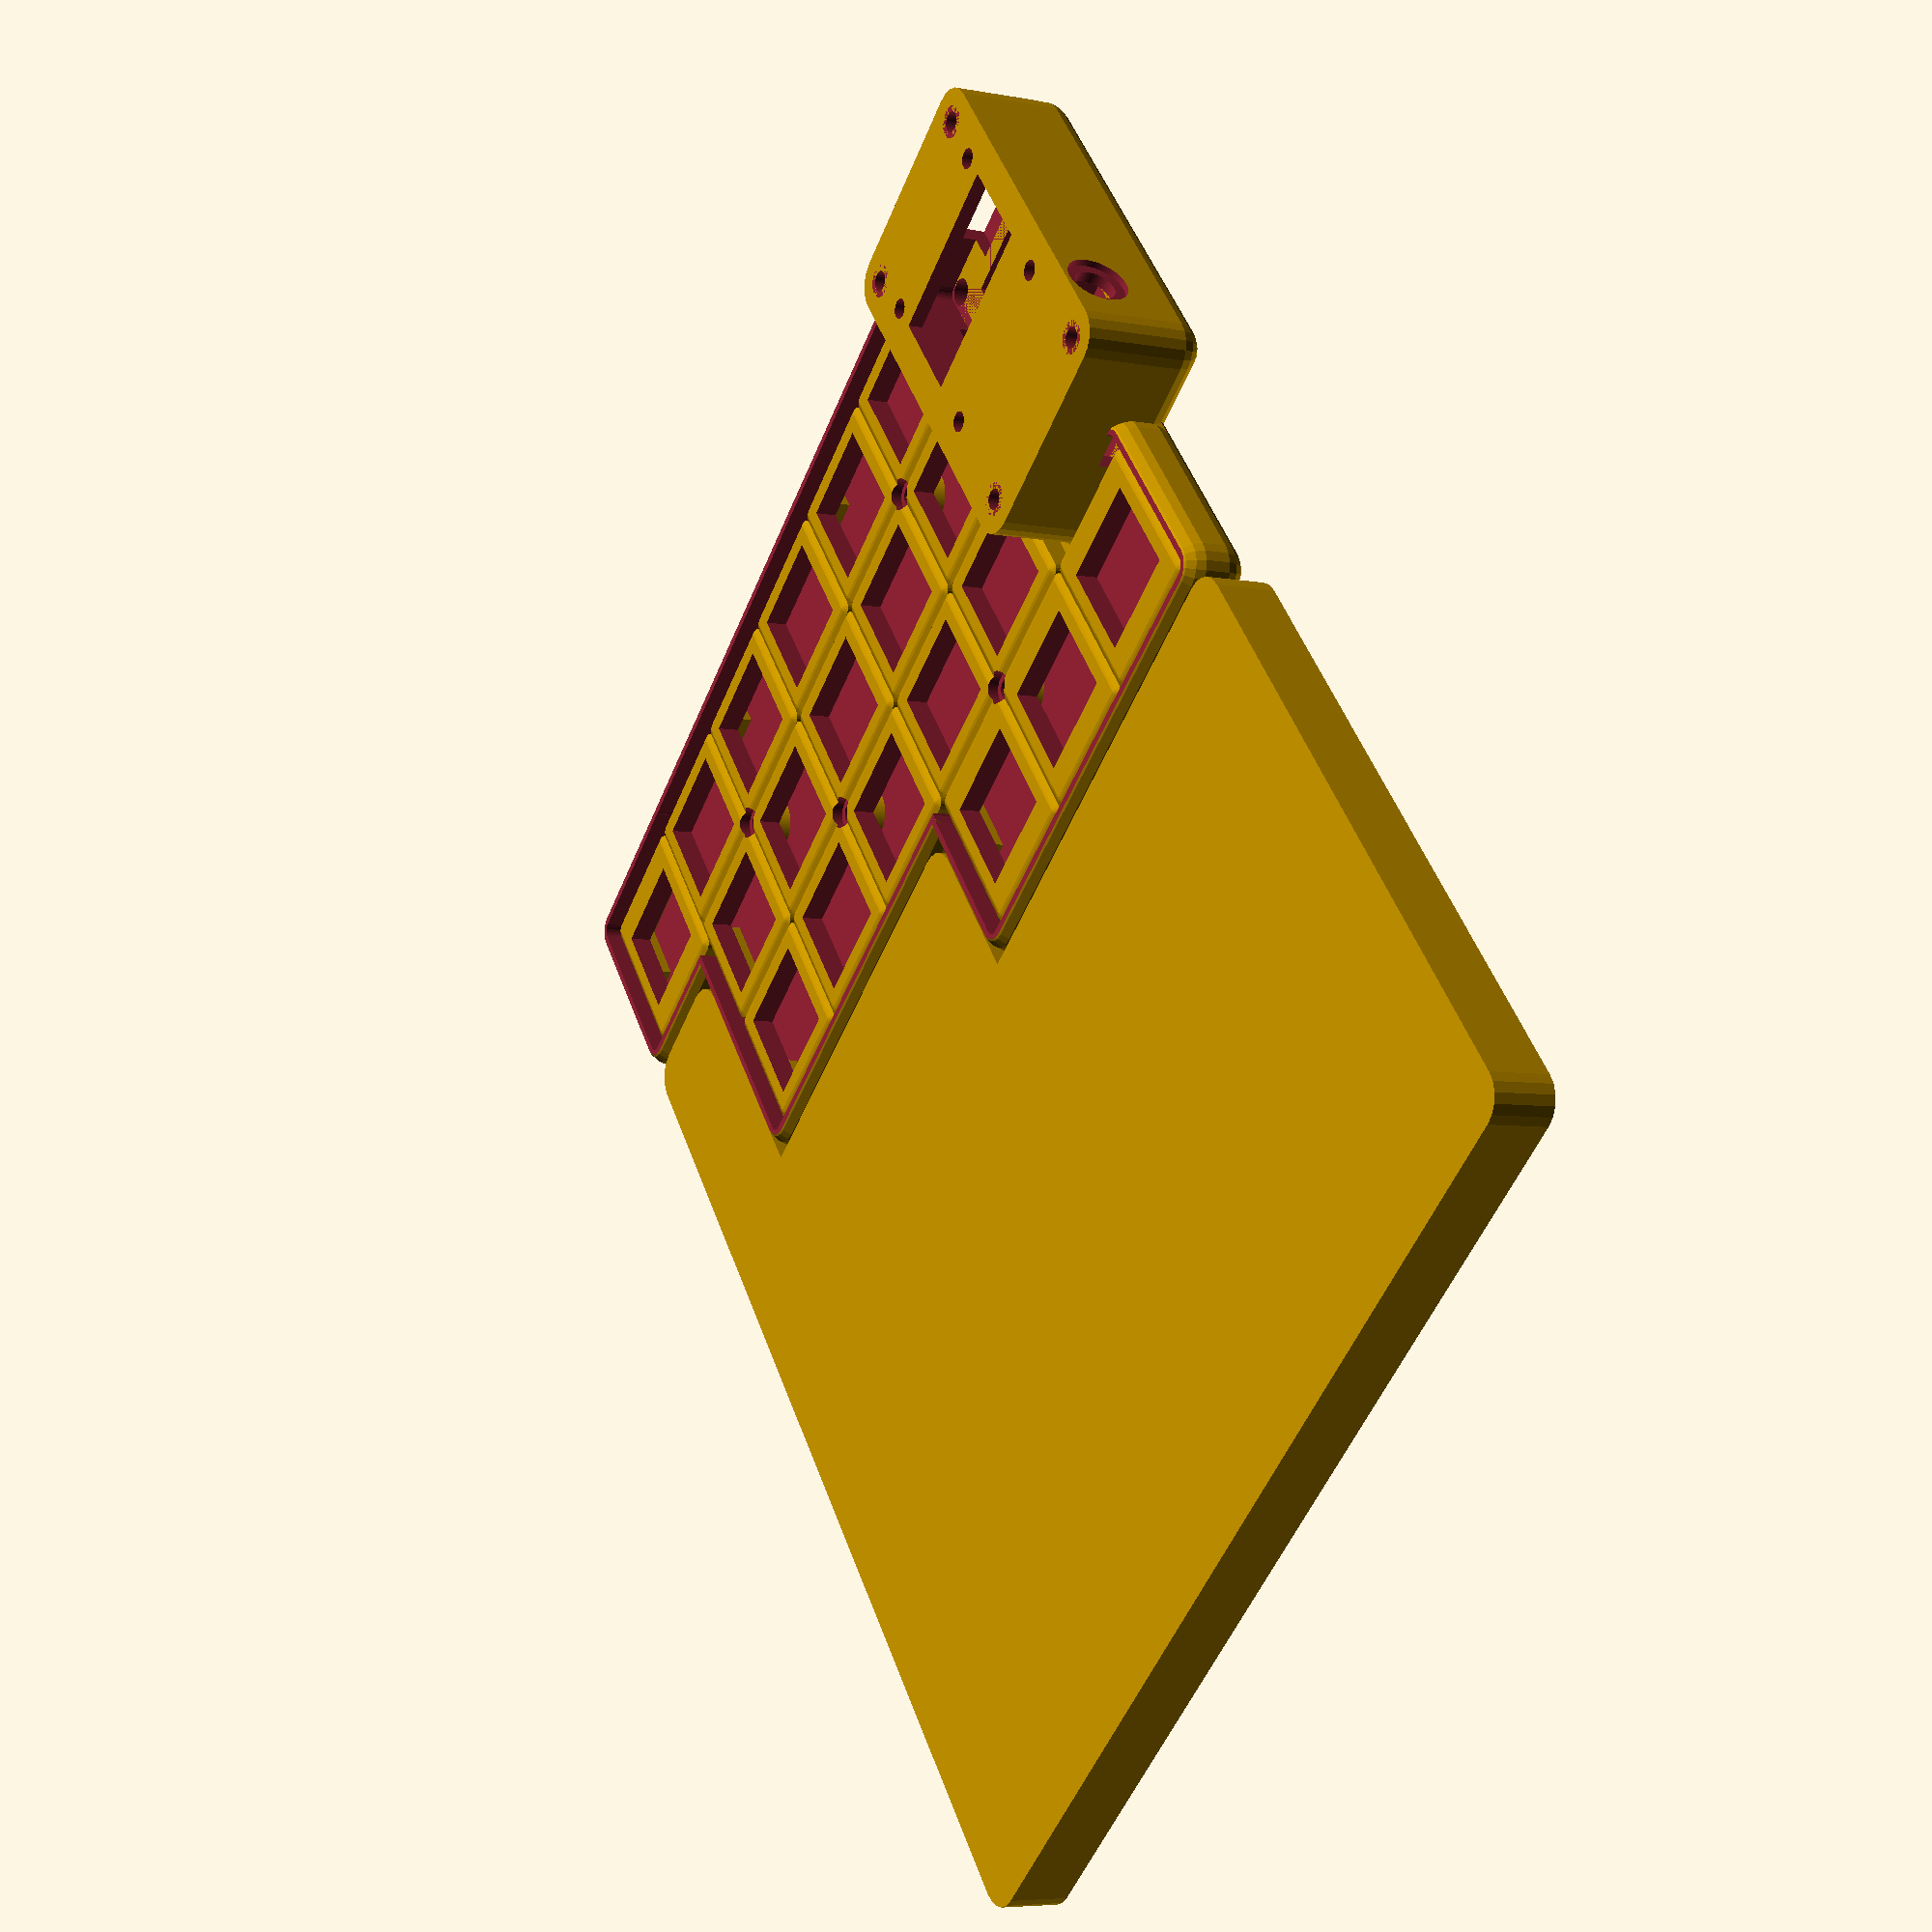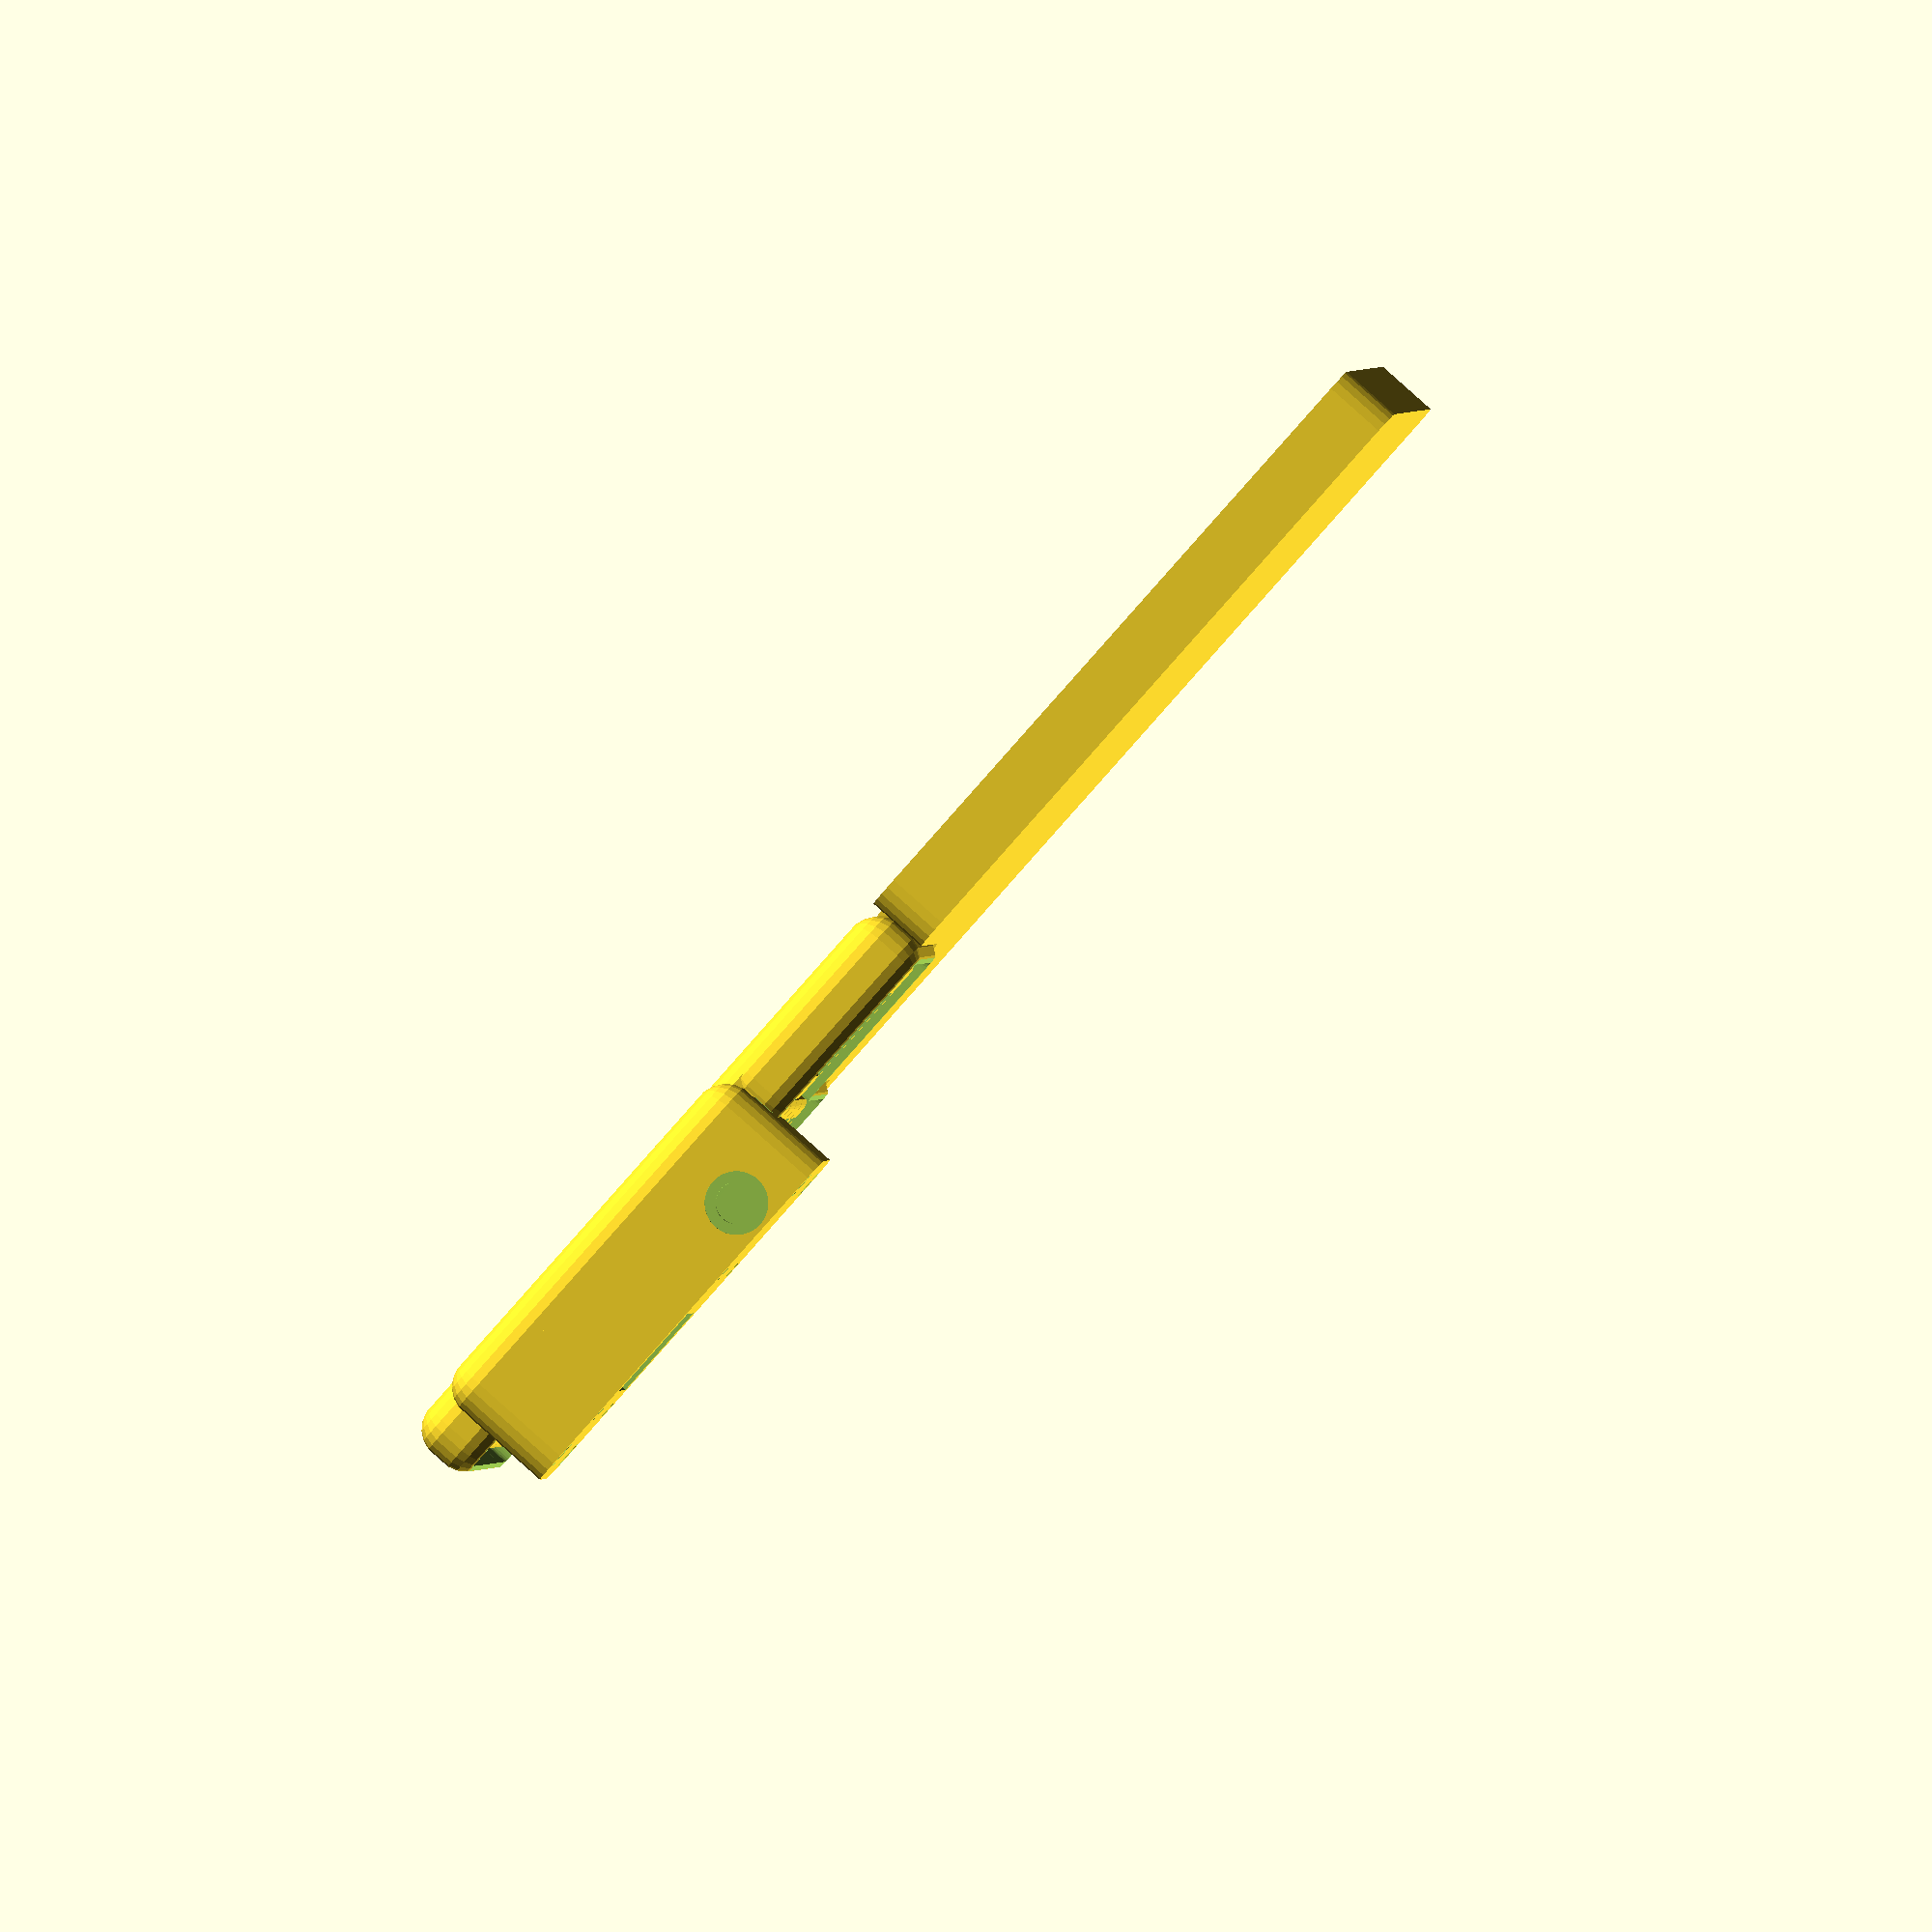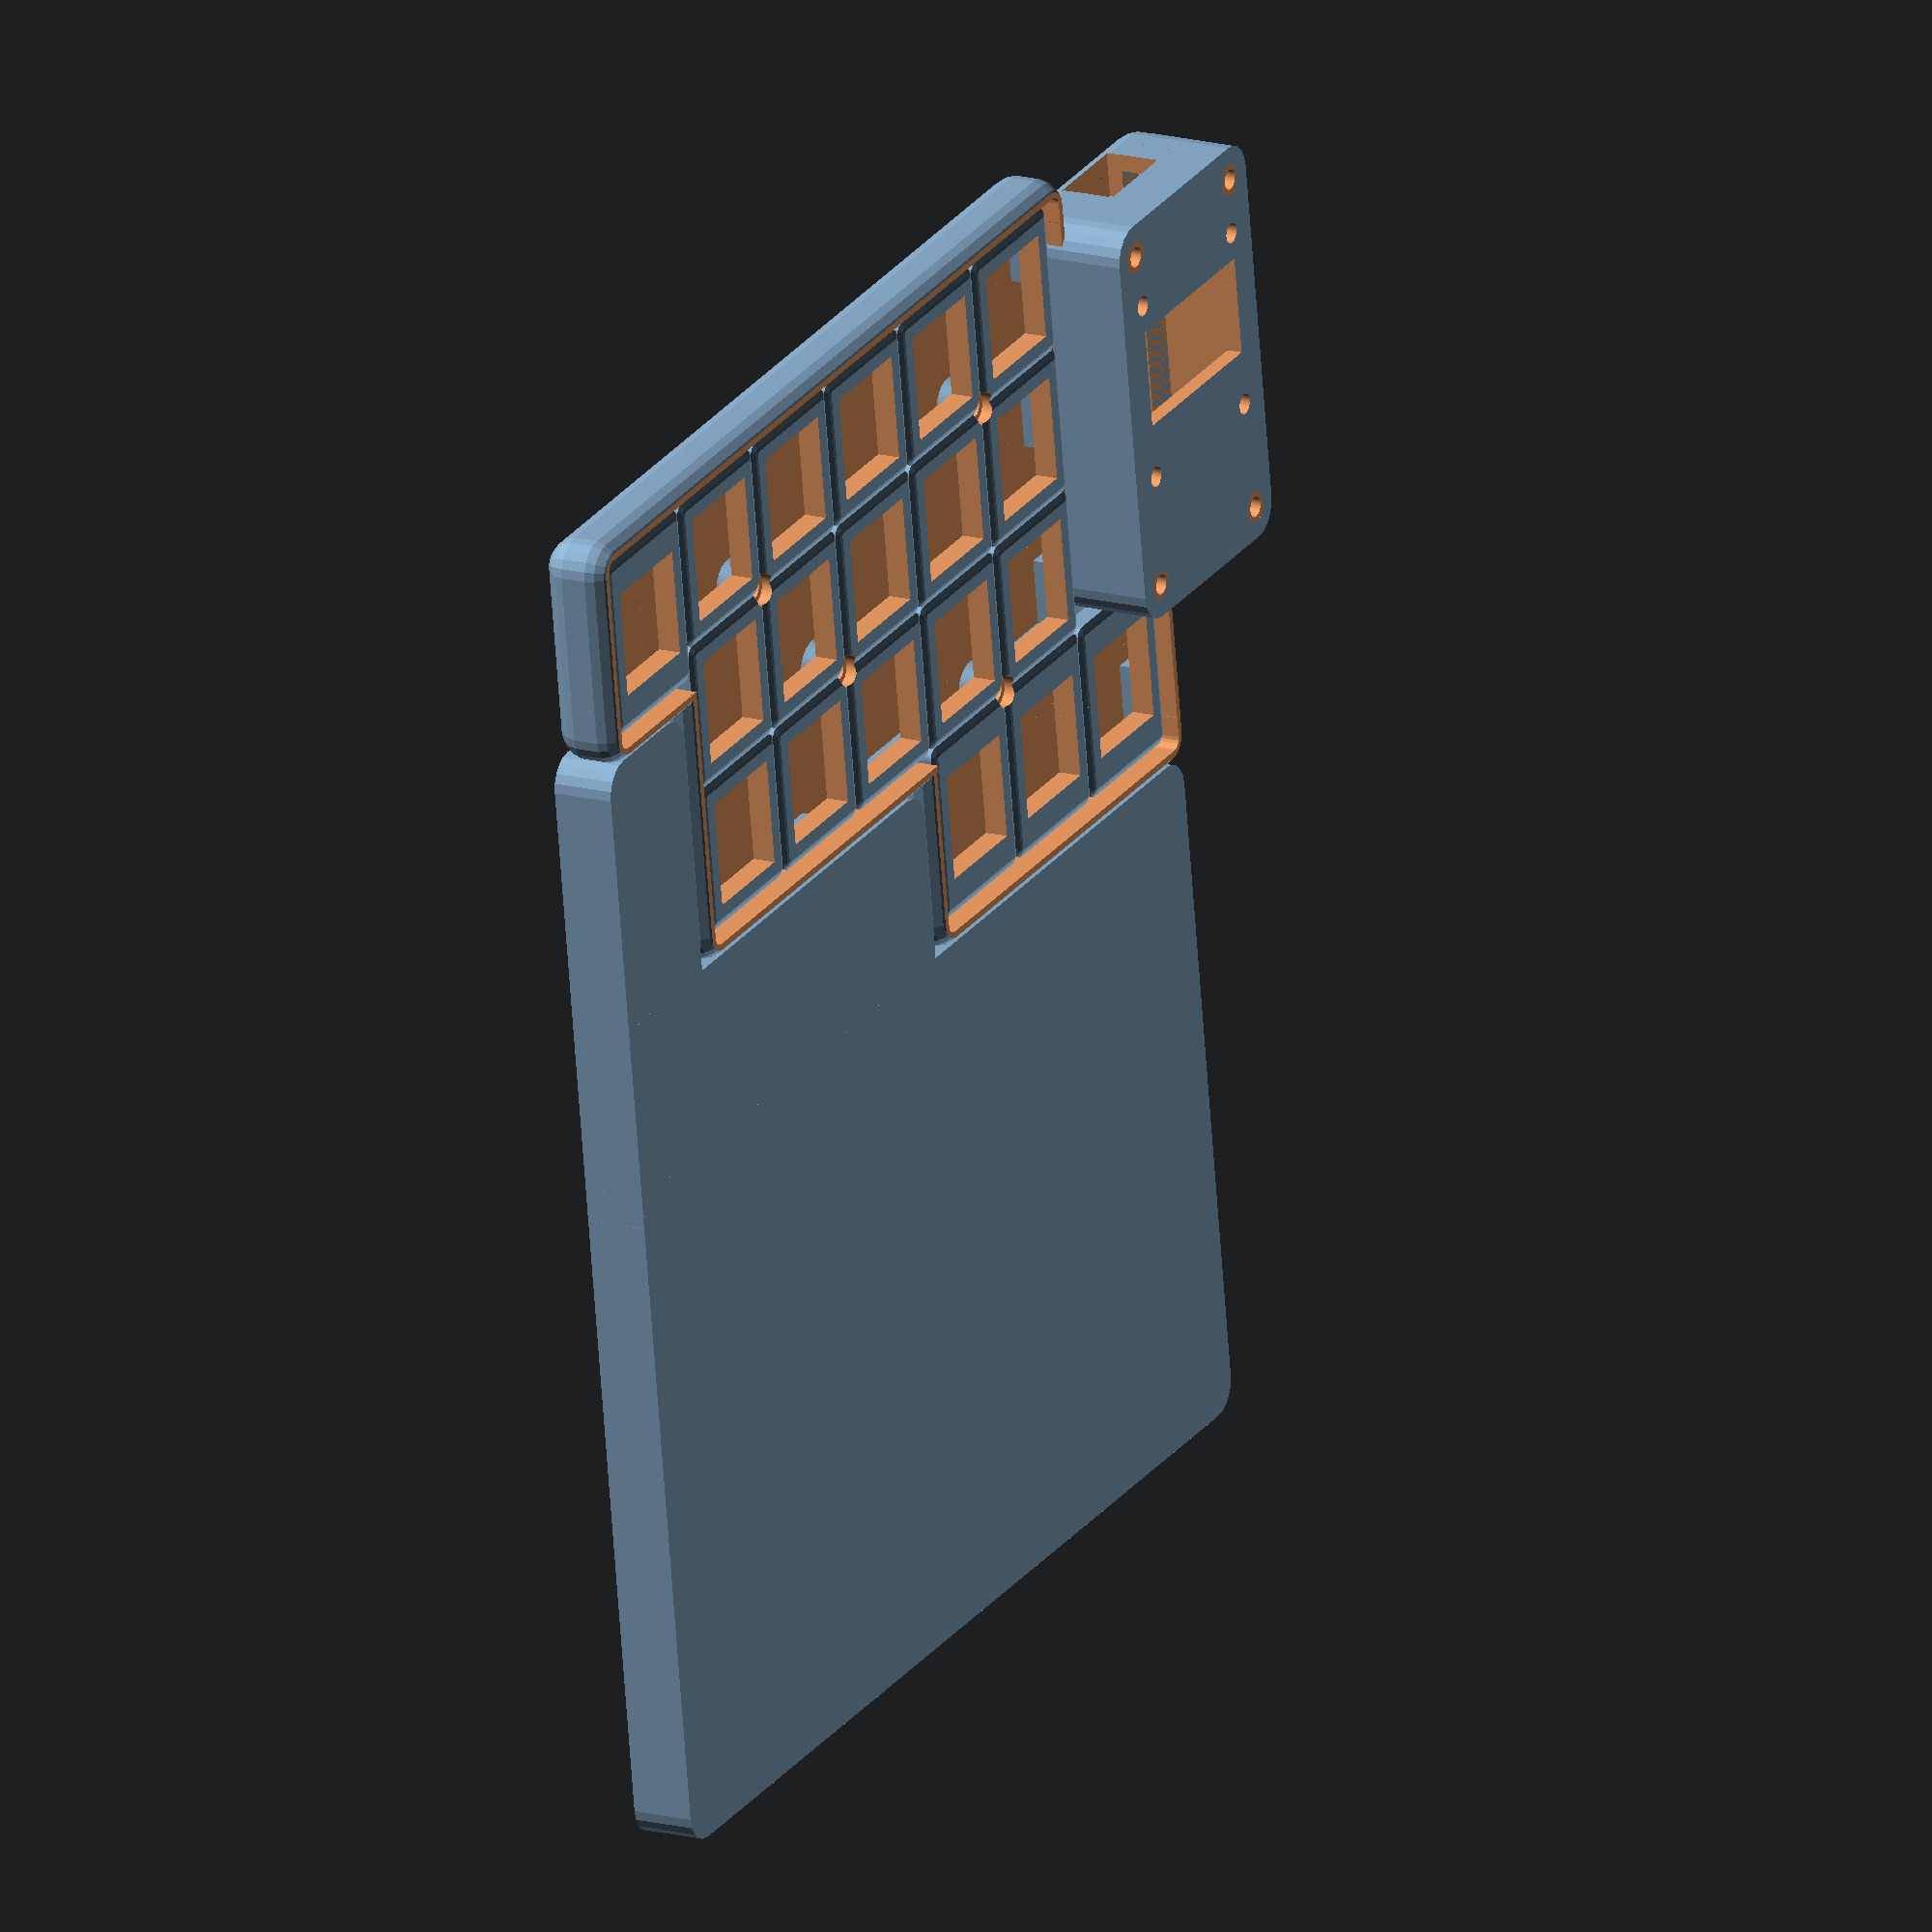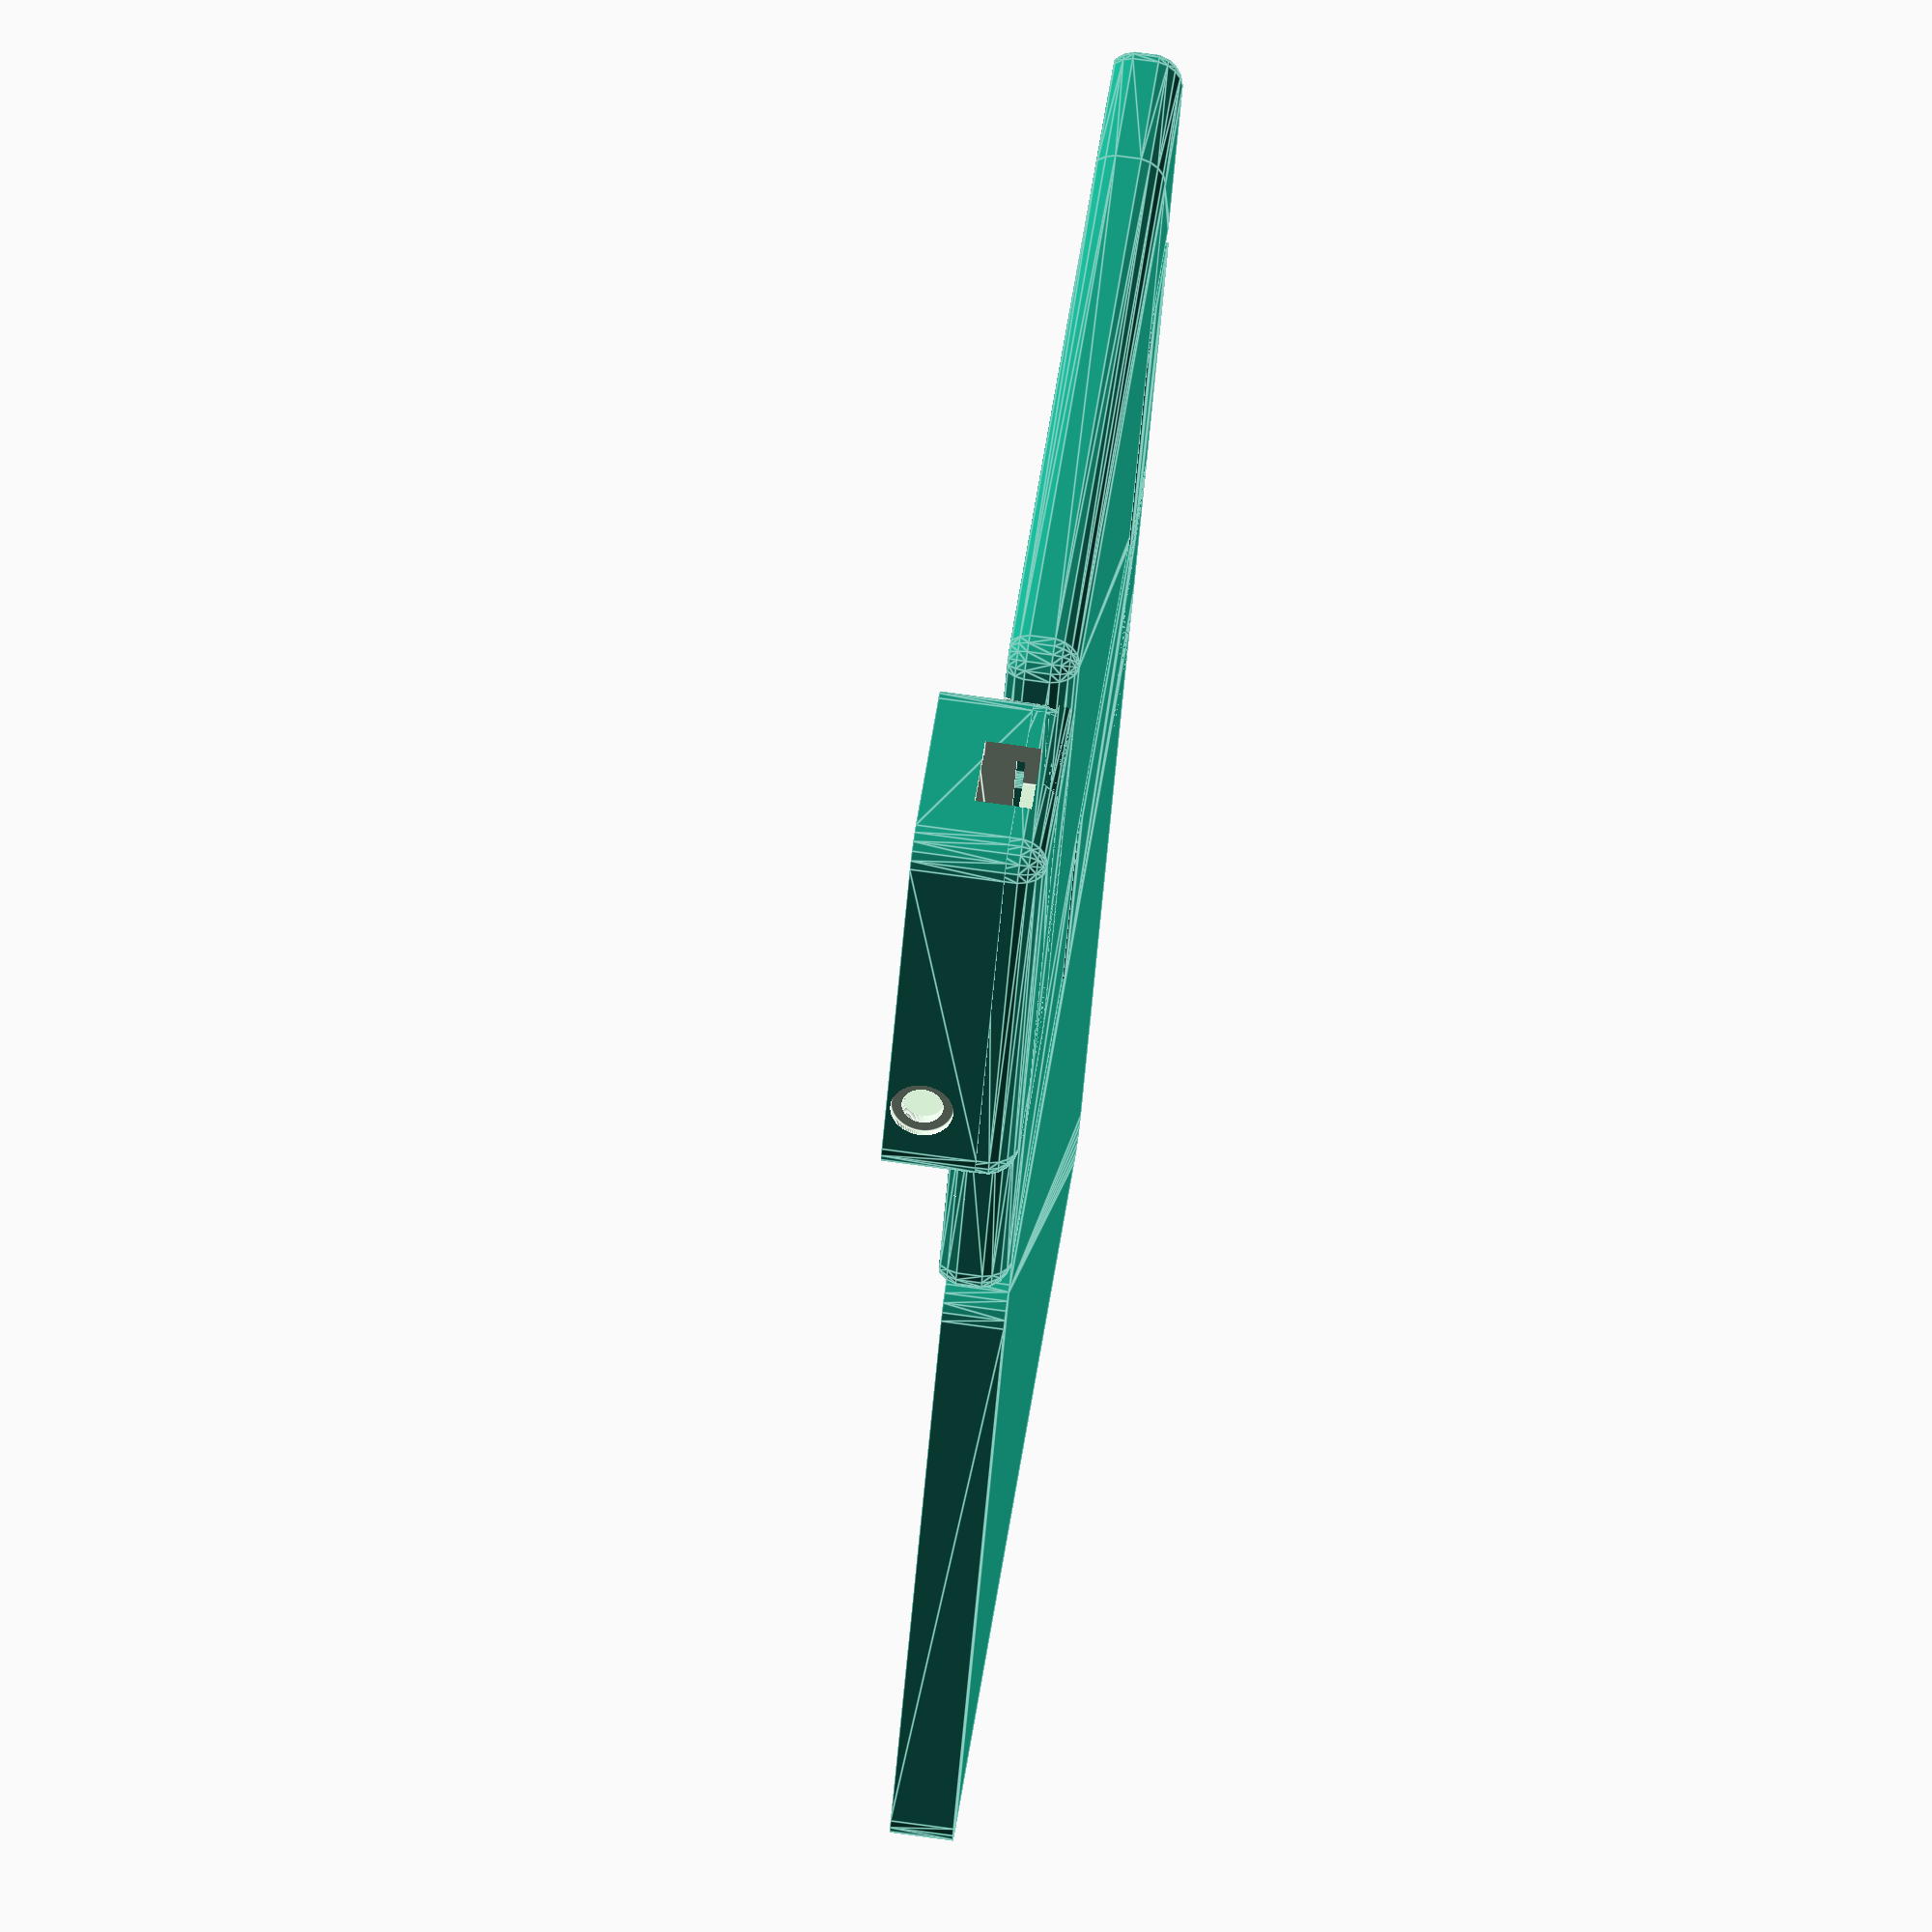
<openscad>
// Constants
_m3BoltHoleDiameter = 3.2 + 0.2; // plus padding
_m3BoltHoleRadius = _m3BoltHoleDiameter/2;

_m2BoltHoleDiameter = 2.2 + 0.45; // plus padding
_m2BoltHoleRadius = _m2BoltHoleDiameter/2;

MX_SWITCH_TYPE = "mx";
KAILH_SWITCH_TYPE = "kailh";

KEY_1U_MODIFIER = 1;
KEY_1_25U_MODIFIER = 1.25;

// General Variables
_mainBackplateRowCount = 3;
_mainBackplateColumnCount = 5;
_pinkyBackplateRowCount = 1;
_pinkyBackplateColumnCount = 1;
_thumbBackplateRowCount = 1;
_thumbBackplateColumnCount = 3;

_switchLength = 15;
_switchWidth = 15;

_switchPaddingLength = 2.25;
_switchPaddingWidth = 2.25;

_key1uLength = (_switchLength*KEY_1U_MODIFIER)+(_switchPaddingLength*2);
_key1uWidth = (_switchWidth*KEY_1U_MODIFIER)+(_switchPaddingWidth*2);
_key1_25uLength = (_switchLength*KEY_1U_MODIFIER)+(_switchPaddingLength*2);
_key1_25uWidth = (_switchWidth*KEY_1_25U_MODIFIER)+(_switchPaddingWidth*2);

_keySwitchCutoutLength = 13.90;
_keySwitchCutoutWidth = 13.90;

_backplateRoundingRadius = 1.25;
_backplateGrooveDepth = 1;

_mainBackplateLength = (_key1uLength * _mainBackplateColumnCount);
_mainBackplateWidth = (_key1uWidth * _mainBackplateRowCount);
_pinkyBackplateLength = (_key1_25uLength * _pinkyBackplateColumnCount);
_pinkyBackplateWidth = (_key1_25uWidth * _pinkyBackplateRowCount);
_thumbBackplateLength = (_key1_25uLength * _thumbBackplateColumnCount);
_thumbBackplateWidth = (_key1_25uWidth * _thumbBackplateRowCount);

_housingWallThickness = 3.5;
_housingBaseThickness = 3;
_housingBackplateCutoutPadding = 1.25;
_housingBodyRoundingRadius = 4;

_housingCornerSupportLegLength = 8.5;
_housingCornerSupportLegWidth = 3;
_housingStraightSupportLength = _housingCornerSupportLegWidth;
_housingStraightSupportWidth = _housingCornerSupportLegLength;
_housingSupportExposureIntoHousing = 3;

_insetNutCutoutDiameter = 3.6;
_insetNutCutoutRadius = _insetNutCutoutDiameter/2;

_oledBodyLength = 27.8;
_oledBodyWidth = 27.8;
_oledBodyDepth = 3.8;
_oledAttachmentHolesCentertoCenter = 23.5;
_oledScreenLength = 23.75;
_oledScreenWidth = 12.9;
_oledScreenLengthOffsetFromTop = 3.9;
_oledScreenWidthOffsetFromLeft = 2;
_oledBoltAttachmentLengthOffset = 2;
_oledBoltAttachmentWidthOffset = 2;

_trrsBodyLength = 12.1;
_trrsBodyWidth = 6.1;
_trrsBodyDepth = 5.1;
_trrsWallThickness = 2;

_trrsWedgeLength = _trrsBodyWidth;
_trrsWedgeWidth = _trrsBodyDepth;
_trrsWedgeDepth = 2;
_trrsWedgeAngle = 8;

_riserBoltHeadCutoutDepth = 3;

_riserTopDiameter = 6;
_riserTopRadius = _riserTopDiameter/2;
_riserBottomDiameter = 8;
_riserBottomRadius = _riserBottomDiameter/2;
_riserCutoutDiameter = 3.6;
_riserCutoutRadius = _riserCutoutDiameter/2;
_riserCutoutDepth = 4;

// MX Switch Variables
_mxBackplateDepth = 5;
_mxHousingBodyDepth = 18;
_mxBackplateOffsetFromHousing = _housingBaseThickness + 0;

// Kailh Switch Variables
_kailhBackplateDepth = 3;
_kailhHousingBodyDepth = 10;
_kailhBackplateRiserHeight = 2;
_kailhBackplateOffsetFromHousing = _housingBaseThickness + _kailhBackplateRiserHeight;
_kailhKeyCapDepth = 2.5;

//Keycap Variables
_keyCapSpacingOffset = 0.5;
_keyCapWallThickness = 2;
_keyCapRoundingRadius = 3;

_keyCap1uLength = _key1uLength - _keyCapSpacingOffset;
_keyCap1uWidth = _key1uWidth - _keyCapSpacingOffset;
_keyCap1_25uLength = _key1_25uLength - _keyCapSpacingOffset;
_keyCap1_25uWidth = _key1_25uWidth - _keyCapSpacingOffset;

// Ardiuno Variables
_arduinoMicroBodyLength = 18.5;
_arduinoMicroBodyWidth = 36.45;

_arduinoHousingLengthEdgePadding = 8;
_arduinoHousingWidthEdgePadding = 9;
_arduinoHousingBaseLength = _arduinoMicroBodyLength + (_arduinoHousingLengthEdgePadding*2);
_arduinoHousingBaseWidth = _arduinoMicroBodyWidth + (_arduinoHousingWidthEdgePadding*2);
_arduinoHousingBaseDepth = 5;
_arduinoHousingLidHeight = 12;
_arduinoHousingLidBoltCounterSink = 0;
_arduinoHousingLidBaseThickness = 2;
_arduinoHousingCableCutoutWidth = _arduinoHousingBaseWidth*(3/5);
_arduinoHousingCableCutoutOffset = _arduinoHousingBaseWidth*(1/5);
_arduinoHousingPaddingOffsetAdjustment = 0.25;

_arduinoInsetNutCutoutDepth = 3;
_arduinoNutInsertLengthCenterToCenter = 25;
_arduinoNutInsertWidthCenterToCenter = 45;
_arduinoNutSetOffsetAdjustment = -0.5;
_arduinoInsetNutSetLengthOffset = ((_arduinoHousingBaseLength-_arduinoNutInsertLengthCenterToCenter)/2)+_arduinoNutSetOffsetAdjustment;
_arduinoInsetNutSetWidthOffset = ((_arduinoHousingBaseWidth-_arduinoNutInsertWidthCenterToCenter)/2)+_arduinoNutSetOffsetAdjustment;

_arduinoLengthPlacment = _key1uWidth*(6)+1.3;
_arduinoWidthPlacment = 24.5;

/// MAIN START ///

keyboard(KAILH_SWITCH_TYPE, isLeftSide=true);
//mirror([1,0,0])
wristRest();
//housing(_kailhHousingBodyDepth);
//backplate(_kailhBackplateDepth);
//oledScreenPunch(_arduinoHousingLidBaseThickness+2);
//trrsBodyPunch();
//trrsWedgeBlock();
//arduinoHousing(renderLid=true);
//arduinoHousingBase();
//arduinoHousingTop();
//arduinoMicroPunch();
//kailhKeyCapTop(_key1uLength, _key1uWidth, _kailhKeyCapDepth);
//kailhKeyCapTop(_key1_25uWidth, _key1uWidth, _kailhKeyCapDepth);
//kailhKeycapShank();

/// MAIN END ///
module keyboard(switchType, isLeftSide)
{
    if (isLeftSide)
    {
        keyboardAssembly(switchType);
    }
    else
    {
        mirror([1,0,0])
            keyboardAssembly(switchType);
    }
}

module keyboardAssembly(switchType)
{
    backplateDepth = (switchType == MX_SWITCH_TYPE) ? _mxBackplateDepth : _kailhBackplateDepth;
    backplateOffsetFromHousing = (switchType == MX_SWITCH_TYPE) ? _mxBackplateOffsetFromHousing : _kailhBackplateOffsetFromHousing;
    housingDepth = (switchType == MX_SWITCH_TYPE) ? _mxHousingBodyDepth : _kailhHousingBodyDepth;
    backplateSupportHeight = backplateOffsetFromHousing-_housingBaseThickness;
    union()
    {
        difference()
        {
            union()
            {
                difference()
                {
                    housing(housingDepth);
                    //Trim off the top edge of the housing to avoid sharper corners
                    housingTopTrimBlockLength = _mainBackplateLength+_pinkyBackplateLength+_thumbBackplateLength;
                    housingTopTrimBlockWidth = _mainBackplateWidth+_pinkyBackplateWidth+_thumbBackplateWidth;
                    housingTopTrimAmount = 1.0;
                    translate([-_housingWallThickness*3, -_housingWallThickness*3, housingDepth-housingTopTrimAmount])
                        cube([housingTopTrimBlockLength, housingTopTrimBlockWidth, housingDepth]);
                }
                translate([0,0,backplateOffsetFromHousing])
                    backplate(backplateDepth);
                //Arduino enclosure
                translate([_arduinoLengthPlacment,_arduinoWidthPlacment,0])
                    union()
                    {
                        arduinoHousing(renderLid=true);
                        arduinoHousingBodyJointWidth = 60.45;
                        arduinoHousingBodyJointLength = 28.70;
                        arduinoHousingBodyJointDepth = 2;
                        jointLengthOffset = -7;
                        jointWidthOffset = -7;
                        translate([jointLengthOffset, jointWidthOffset, 0])
                            difference()
                            {
                                roundedCube(size=[arduinoHousingBodyJointLength, arduinoHousingBodyJointWidth, housingDepth], radius=_housingBodyRoundingRadius, apply_to="all");
                                cutoutEdgePadding = 5;
                                translate([-cutoutEdgePadding,-cutoutEdgePadding, arduinoHousingBodyJointDepth])
                                    cube([arduinoHousingBodyJointLength+(cutoutEdgePadding*2), arduinoHousingBodyJointWidth+(cutoutEdgePadding*2), housingDepth]);
                            }

                    }
            }
            if (backplateSupportHeight < _riserCutoutDepth)
            {
                riserCounterSinkAmount = _riserCutoutDepth - backplateSupportHeight;
                translate([0, 0, riserCounterSinkAmount])
                    backplateMountingRiserSet(backplateSupportHeight, renderNutHoles=false);
            }
        }
        //Backplate mounting risers
        translate([0,0,_housingBaseThickness - (_riserCutoutDepth-backplateSupportHeight)])
            backplateMountingRiserSet(max(_riserCutoutDepth, backplateSupportHeight), renderNutHoles=true);
        //Housing backplate supports
        housingBackplateEdgeSupportSet(backplateSupportHeight);
    }
}

//Bodies
module housing(housingDepth)
{
    union()
    {
        difference()
        {
            union()
            {
                additionPinkyHousingLengthToHideRearSeam = 1;
                translate([0,_key1uWidth*(3),0])
                    translate([-_housingWallThickness,-_housingWallThickness,0]) // Zero on origin
                        housingSubModule(_pinkyBackplateLength+additionPinkyHousingLengthToHideRearSeam, _pinkyBackplateWidth, housingDepth, _housingBaseThickness);
                translate([_key1_25uLength*(1),_key1_25uWidth*(1),0])
                    translate([-_housingWallThickness,-_housingWallThickness,0]) // Zero on origin
                        housingSubModule(_mainBackplateLength, _mainBackplateWidth, housingDepth, _housingBaseThickness);
                translate([_key1uLength*(4),0,0])
                    translate([-_housingWallThickness,-_housingWallThickness,0]) // Zero on origin
                        housingSubModule(_thumbBackplateLength, _thumbBackplateWidth, housingDepth, _housingBaseThickness);
            }

            // Housing submodule overlay cutouts
            union()
            {
                cutoutOverhang = 5;
                pinkyWallCutoutLength = _pinkyBackplateLength+(_housingBackplateCutoutPadding*2)+cutoutOverhang;
                pinkyWallCutoutWidth = _pinkyBackplateWidth+(_housingBackplateCutoutPadding*2);
                translate([-_housingBackplateCutoutPadding,_key1uWidth*(3)-_housingBackplateCutoutPadding,_housingBaseThickness])
                    roundedCube(size = [pinkyWallCutoutLength, pinkyWallCutoutWidth, housingDepth], radius=_housingBodyRoundingRadius, apply_to="zmax");

                mainWallCutoutLength = _mainBackplateLength+(_housingBackplateCutoutPadding*2);
                mainWallCutoutWidth = _mainBackplateWidth+(_housingBackplateCutoutPadding*2);
                translate([_key1_25uLength*(1)-_housingBackplateCutoutPadding,_key1_25uWidth*(1)-_housingBackplateCutoutPadding,_housingBaseThickness])
                    roundedCube(size = [mainWallCutoutLength, mainWallCutoutWidth, housingDepth], radius=_housingBodyRoundingRadius, apply_to="zmax");

                thumbWallCutoutLength = _thumbBackplateLength+(_housingBackplateCutoutPadding*2);
                thumbWallCutoutWidth = _thumbBackplateWidth+(_housingBackplateCutoutPadding*2);
                translate([_key1uLength*(4)-_housingBackplateCutoutPadding,-_housingBackplateCutoutPadding,_housingBaseThickness])
                    roundedCube(size = [thumbWallCutoutLength, thumbWallCutoutWidth, housingDepth], radius=_housingBodyRoundingRadius, apply_to="zmax");
            }

            // Arduino-adjacent wall cutouts
            arduinoHousingCutoutWidthOffset = -0.1;
            arduinoHousingCutoutLengthOffset = -0.6;
            // reduce the width here so we can get the round joint at the top
            arduinoHousingCutoutDifferenceFromRoundedMeasure = -3.1;
            arduinoHousingCutoutExtraLength = 2;
            translate([_arduinoLengthPlacment+arduinoHousingCutoutLengthOffset,_arduinoWidthPlacment+arduinoHousingCutoutWidthOffset,_housingBaseThickness])
            {
                cube([_arduinoHousingBaseLength, _arduinoHousingBaseWidth+arduinoHousingCutoutDifferenceFromRoundedMeasure, housingDepth*2]);
                //include the housing lid shape itself for scuplted top cutout
                housingSubModule(_arduinoHousingBaseLength-(_housingBodyRoundingRadius*2), _arduinoHousingBaseWidth-(_housingBodyRoundingRadius*2), housingDepth*2, _arduinoHousingLidBaseThickness, apply_to="z");
            }
        }

        //Arduino/Thumb Wall corner patch
        arduinoCornerWallPatchLength = 1.5;
        arduinoCornerWallPatchWidth = 3;
        arduinoCornerWallPatchDepth = 3;
        arduinoCornerWallPatchLengthPlacement = _arduinoLengthPlacment + arduinoCornerWallPatchLength + 18.1;
        arduinoCornerWallPatchWidthPlacement = _arduinoWidthPlacment - 2;
        arduinoCornerWallPatchDepthPlacement = 2;
        translate([arduinoCornerWallPatchLengthPlacement, arduinoCornerWallPatchWidthPlacement , arduinoCornerWallPatchDepthPlacement])
            cube([arduinoCornerWallPatchLength, arduinoCornerWallPatchWidth, arduinoCornerWallPatchDepth]);

    }
}

module housingSubModule(backplateLength, backplateWidth, housingDepth, baseThickness, apply_to="all")
{
    difference()
    {
        housingLength = backplateLength + (_housingWallThickness*2);
        housingWidth = backplateWidth + (_housingWallThickness*2);
        roundedCube(size = [housingLength, housingWidth, housingDepth], radius=_housingBodyRoundingRadius, apply_to=apply_to);

        // Housing body cut out.
        wallThicknessLessToleranceGap = _housingWallThickness-(_housingBackplateCutoutPadding);
        translate([wallThicknessLessToleranceGap, wallThicknessLessToleranceGap, baseThickness])
        {
            roundedCube(size=[backplateLength+(_housingBackplateCutoutPadding*2), backplateWidth+(_housingBackplateCutoutPadding*2), housingDepth], radius=_backplateRoundingRadius, apply_to="zmax");
        }
    }
}

module housingBackplateEdgeSupportSet(supportDepth)
{
    union()
    {
        riserInwardsLengthAdjustment = _arduinoHousingPaddingOffsetAdjustment;
        riserInwardsWidthAdjustment = _arduinoHousingPaddingOffsetAdjustment;
        //Corner backplate supports
        //Pinky Corners
        translate([riserInwardsLengthAdjustment,_key1uLength*(3)+_pinkyBackplateWidth-riserInwardsWidthAdjustment,_housingBaseThickness])
            rotate([0, 0, -90])
                housingCornerSupport(supportDepth);
        translate([riserInwardsLengthAdjustment,_key1uLength*(3)+riserInwardsWidthAdjustment,_housingBaseThickness])
            rotate([0, 0, 0])
                housingCornerSupport(supportDepth);
        translate([_key1_25uLength*(1)+riserInwardsLengthAdjustment,_key1uWidth*(3)+riserInwardsWidthAdjustment,_housingBaseThickness])
            rotate([0, 0, 180])
                housingCornerSupport(supportDepth);

        //Main Corners
        translate([_key1_25uLength*(1)+riserInwardsLengthAdjustment,_key1_25uWidth*(1)+riserInwardsWidthAdjustment,_housingBaseThickness])
            rotate([0, 0, 0])
                housingCornerSupport(supportDepth);
        translate([_key1_25uLength*(1)+_key1uLength*(3)+riserInwardsLengthAdjustment,_key1_25uWidth*(1)+riserInwardsWidthAdjustment,_housingBaseThickness])
            rotate([0, 0, 180])
                housingCornerSupport(supportDepth);
        translate([_key1_25uLength*(1)+_key1uLength*(5)-riserInwardsLengthAdjustment,_key1_25uWidth*(1)+_key1uWidth*(3)-riserInwardsWidthAdjustment,_housingBaseThickness])
            rotate([0, 0, 180])
                housingCornerSupport(supportDepth);
        translate([_key1_25uLength*(1)+_key1uLength*(5)-riserInwardsLengthAdjustment,_key1_25uWidth*(1)-riserInwardsWidthAdjustment,_housingBaseThickness])
            rotate([0, 0, 90])
                housingCornerSupport(supportDepth);

        //Thumb Corners
        translate([_key1_25uLength*(1)+_key1uLength*(3)+riserInwardsLengthAdjustment,riserInwardsWidthAdjustment,_housingBaseThickness])
            rotate([0, 0, 0])
                housingCornerSupport(supportDepth);
        translate([_key1_25uLength*(4)+_key1uLength*(3)-riserInwardsLengthAdjustment,riserInwardsWidthAdjustment,_housingBaseThickness])
            rotate([0, 0, 90])
                housingCornerSupport(supportDepth);

        //Non-corner backplate supports.
        //Top edge
        translate([_key1_25uLength*(1)+_key1uLength*(1)-_housingStraightSupportLength,_key1uWidth*(3)+_pinkyBackplateWidth-riserInwardsWidthAdjustment,_housingBaseThickness])
            rotate([0, 0, -90])
                housingStraightSupport(supportDepth);
        translate([_key1_25uLength*(1)+_key1uLength*(3)-_housingStraightSupportLength,_key1uWidth*(3)+_pinkyBackplateWidth-riserInwardsWidthAdjustment,_housingBaseThickness])
            rotate([0, 0, -90])
                housingStraightSupport(supportDepth);

        //Main bottom
        translate([_key1_25uLength*(1)+_key1uLength*(1.5)-_housingStraightSupportLength,_key1_25uWidth*(1)+riserInwardsWidthAdjustment,_housingBaseThickness])
            rotate([0, 0, -90])
                housingStraightSupport(supportDepth);

        //Main arduino side
        translate([_key1_25uLength*(3)+_key1uLength*(3)-riserInwardsLengthAdjustment,_key1_25uWidth*(1)+_key1uWidth*(1.5)-(_housingStraightSupportLength*(3/4)),_housingBaseThickness])
            rotate([0, 0, 0])
                housingStraightSupport(supportDepth);

        //Thumb bottom
        translate([_key1_25uLength*(3)+_key1uLength*(2.5)-_housingStraightSupportLength,riserInwardsWidthAdjustment,_housingBaseThickness])
            rotate([0, 0, -90])
                housingStraightSupport(supportDepth);

        //Thumb top arduino side
        translate([_key1_25uLength*(3)+_key1uLength*(3.5)-_housingStraightSupportLength+_housingStraightSupportLength/2,_key1_25uWidth*(1)-riserInwardsWidthAdjustment,_housingBaseThickness])
            rotate([0, 0, -90])
                housingStraightSupport(supportDepth);
    }
}

module housingCornerSupport(depth)
{
    union()
    {
        // "core"
        translate([-_housingCornerSupportLegWidth/2, -_housingCornerSupportLegWidth/2, 0])
            cube([_housingCornerSupportLegWidth, _housingCornerSupportLegWidth, depth]);

        // "legs"
        translate([_housingCornerSupportLegWidth/2, -_housingCornerSupportLegWidth/2, 0])
            cube([_housingCornerSupportLegLength, _housingCornerSupportLegWidth, depth]);

        translate([-_housingCornerSupportLegWidth/2, _housingCornerSupportLegWidth/2, 0])
            cube([_housingCornerSupportLegWidth, _housingCornerSupportLegLength, depth]);
    }
}

module housingStraightSupport(depth)
{
    union()
    {
        translate([-_housingStraightSupportLength/2,-_housingStraightSupportLength/2,0])
           cube([_housingStraightSupportLength, _housingStraightSupportWidth, depth]);
    }
}

module backplate(backplateDepth)
{
    difference()
    {
        union()
        {
            translate([0,_key1uWidth*(3),0])
                backplateSubModule(_pinkyBackplateRowCount, _pinkyBackplateColumnCount, _key1_25uLength, _key1_25uWidth, backplateDepth);
            translate([_key1_25uLength*(1),_key1_25uWidth*(1),0])
                backplateSubModule(_mainBackplateRowCount, _mainBackplateColumnCount, _key1uLength, _key1uWidth, backplateDepth);
            translate([_key1uLength*(4),0,0])
                backplateSubModule(_thumbBackplateRowCount, _thumbBackplateColumnCount, _key1_25uLength, _key1_25uWidth, backplateDepth);
        }

        backplateBoltCountersinkDepth = 1.5;
        translate([0,0,-backplateBoltCountersinkDepth])
            riserBackplateBoltPunchSet(backplateDepth);
    }
}

module backplateSubModule(rowCount, columnCount, keyLength, keyWidth, backplateDepth)
{
    for (i=[0:rowCount-1])
        for (j=[0:columnCount-1])
        {
            translate([keyLength*j,keyWidth*i, 0])
                keyUnit(keyLength, keyWidth, backplateDepth);
        }
}

module backplateMountingRiserSet(riserHeight, renderNutHoles)
{
    translate([(_key1uLength*1)+(_key1_25uLength*1), (_key1uWidth*2)+(_key1_25uWidth*1), 0])
        backplateMountingRiser(riserHeight, renderNutHoles);

    translate([(_key1uLength*2)+(_key1_25uLength*1), (_key1uWidth*1)+(_key1_25uWidth*1), 0])
        backplateMountingRiser(riserHeight, renderNutHoles);

    translate([(_key1uLength*4)+(_key1_25uLength*1), (_key1uWidth*2)+(_key1_25uWidth*1), 0])
        backplateMountingRiser(riserHeight, renderNutHoles);

    translate([(_key1uLength*4)+(_key1_25uLength*1), (_key1uWidth*0)+(_key1_25uWidth*1), 0])
        backplateMountingRiser(riserHeight, renderNutHoles);
}

module backplateMountingRiser(riserHeight, renderNutHole)
{
    difference()
    {
        cylinder(r2=_riserTopRadius, r1=_riserBottomRadius, h=riserHeight, $fn=100);
        if (renderNutHole)
            translate([0,0,riserHeight-_riserCutoutDepth])
                cylinder(r=_riserCutoutRadius, h=_riserCutoutDepth+1, $fn=100);
    }
}

module keyUnit(length, width, depth)
{
    difference()
    {
        roundedCube(size = [length, width, depth], radius=1.25, apply_to="zmax");

        translate([length/2, width/2, -1]) //forward to final position
            translate([-_keySwitchCutoutLength/2, -_keySwitchCutoutWidth/2, 0]) //back to origin
                cube([_keySwitchCutoutLength, _keySwitchCutoutWidth, depth+2]);
    }
}

module arduinoHousing(renderLid)
{
    difference()
    {
        union()
        {
            arduinoHousingBase();
            if (renderLid)
                translate([0, 0, _arduinoHousingBaseDepth])
                    arduinoHousingTop();
        }
        usbcCutoutLength = 12;
        usbcCutoutWidth = 20;
        usbcCutoutHeight = 7.25;
        usbcCutoutHeightOffset = 3.0;
        usbcCutoutDepth = 7;
        //Cutout for usbc connection
        translate([(_arduinoHousingBaseLength-usbcCutoutLength)/2, _arduinoHousingBaseWidth-usbcCutoutDepth, usbcCutoutHeightOffset])
            cube([usbcCutoutLength, usbcCutoutWidth, usbcCutoutHeight]);
    }
}

module arduinoHousingBase()
{
    union()
    {
        arduinoLengthOffset = _arduinoHousingLengthEdgePadding-_arduinoHousingPaddingOffsetAdjustment;
        arduinoWidthOffset = _arduinoHousingWidthEdgePadding-_arduinoHousingPaddingOffsetAdjustment;
        arduinoInsetIntoHousing = 2;
        difference()
        {
            difference()
            {
                arbitraryDepth = 10;
                housingSubModule(_arduinoHousingBaseLength-(_housingBodyRoundingRadius*2), _arduinoHousingBaseWidth-(_housingBodyRoundingRadius*2), arbitraryDepth, _arduinoHousingBaseDepth);
                translate([0,0,_arduinoHousingBaseDepth])
                    cube([_arduinoHousingBaseLength, _arduinoHousingBaseWidth, arbitraryDepth]);
            }

            // Lid attachement nut set
            translate([_arduinoInsetNutSetLengthOffset,_arduinoInsetNutSetWidthOffset,_arduinoHousingBaseDepth-_arduinoInsetNutCutoutDepth])
                arduinoInsetNutPunchSet();
            // Arduino cutout
            translate([arduinoLengthOffset, arduinoWidthOffset, _arduinoHousingBaseDepth-arduinoInsetIntoHousing])
                arduinoMicroPunch();
            // Cable ramp cutout
            arduinoCableRampAngle = 42;
            translate([-_arduinoHousingBaseDepth*1.5, _arduinoHousingCableCutoutOffset, 0])
                rotate([0, arduinoCableRampAngle, 0])
                    cube([_arduinoHousingBaseDepth, _arduinoHousingCableCutoutWidth, _arduinoHousingBaseDepth*3]);
            translate([_arduinoHousingBaseLength/2, _arduinoInsetNutSetWidthOffset, _arduinoHousingBaseDepth-_arduinoInsetNutCutoutDepth])
                arduinoInsetNutPunch();
        }

        arduinoCenterSupportBeamLength = 8;
        translate([((_arduinoHousingBaseLength-arduinoCenterSupportBeamLength)/2)-_arduinoHousingPaddingOffsetAdjustment, arduinoWidthOffset-1, 0.1])
            cube([arduinoCenterSupportBeamLength, _arduinoMicroBodyWidth+2, _arduinoHousingBaseDepth-1.6]);
        //translate([arduinoLengthOffset, arduinoWidthOffset, _arduinoHousingBaseDepth-arduinoInsetIntoHousing])
        //    arduinoMicroPunch();
    }
}

module arduinoHousingTop()
{
    trrsPortOffsetFromBottom = 6;
    trrsPortOffsetFromRight = _housingWallThickness-_arduinoHousingPaddingOffsetAdjustment;
    trrsPortTotalLengthOffset = _arduinoHousingBaseLength-(_trrsBodyLength)-trrsPortOffsetFromRight;
    trrsPortTotalWidthOffset = trrsPortOffsetFromBottom;

    difference()
    {
        union()
        {
            difference()
            {
                translate([_arduinoHousingBaseLength-1, 0, _arduinoHousingLidHeight])
                    rotate([0, 180, 0])
                        housingSubModule(_arduinoHousingBaseLength-(_housingBodyRoundingRadius*2), _arduinoHousingBaseWidth-(_housingBodyRoundingRadius*2), _arduinoHousingLidHeight, _arduinoHousingLidBaseThickness, apply_to="z");

                // bolt attachements from the top into the housing bottom
                translate([_arduinoInsetNutSetLengthOffset, _arduinoInsetNutSetWidthOffset, _arduinoHousingLidHeight-_arduinoHousingLidBoltCounterSink])
                {
                    translate([0, 0, 0])
                        riserBackplateBoltPunch(_arduinoHousingLidBaseThickness);
                    translate([_arduinoNutInsertLengthCenterToCenter, 0, 0])
                        riserBackplateBoltPunch(_arduinoHousingLidBaseThickness);
                    translate([0, _arduinoNutInsertWidthCenterToCenter, 0])
                        riserBackplateBoltPunch(_arduinoHousingLidBaseThickness);
                    translate([_arduinoNutInsertLengthCenterToCenter, _arduinoNutInsertWidthCenterToCenter, 0])
                        riserBackplateBoltPunch(_arduinoHousingLidBaseThickness);
                }

                // cutout to bring in matrix row/col wires
                arduinoCableCutoutDepth = 1.5;
                translate([-1, _arduinoHousingCableCutoutOffset, -1])
                    cube([_housingWallThickness+2, _arduinoHousingCableCutoutWidth, arduinoCableCutoutDepth+1]);

                //Screen cutout
                oledWidthOffsetFromTop = _oledBodyWidth + 10;
                oledLengthOffset = ((_arduinoHousingBaseLength - _oledBodyLength)/2)-_arduinoHousingPaddingOffsetAdjustment;
                translate([oledLengthOffset, _arduinoHousingBaseWidth-oledWidthOffsetFromTop, _arduinoHousingLidHeight-_arduinoHousingLidBaseThickness-1])
                    oledScreenPunch(_arduinoHousingLidBaseThickness+2);

                // cutout to leave room for the arudino tab connection
                tabCutoutLength = 6;
                tabCutoutWidth = _housingWallThickness + 2;
                tabCutoutDepth = 3;
                translate([(_arduinoHousingBaseLength-tabCutoutLength)/2-_arduinoHousingPaddingOffsetAdjustment, -1, -0.01])
                    cube([tabCutoutLength, tabCutoutWidth, tabCutoutDepth]);
            }

            //TRRS port holder
            union()
            {
                trrsPortWallHeight = _trrsBodyDepth;
                trrsCutoutTolerance = 0.1;
                trrsShimThickness = _trrsWedgeDepth;
                translate([trrsPortTotalLengthOffset-_trrsWallThickness-trrsShimThickness, trrsPortTotalWidthOffset, _arduinoHousingLidHeight-_arduinoHousingLidBaseThickness-trrsPortWallHeight])
                    difference()
                    {
                        cube([_trrsBodyLength+(_trrsWallThickness*2)+trrsShimThickness, _trrsBodyWidth+(_trrsWallThickness*2), trrsPortWallHeight]);
                        translate([_trrsWallThickness-trrsCutoutTolerance, _trrsWallThickness-trrsCutoutTolerance, -1])
                            cube([_trrsBodyLength+trrsCutoutTolerance+trrsShimThickness, _trrsBodyWidth+trrsCutoutTolerance, trrsPortWallHeight+2]);
                    }
            }
        }

        //TRRS port hole punch
        trrsPortCountsinkDepth = 1.5;
        translate([trrsPortTotalLengthOffset-0.1, trrsPortTotalWidthOffset+_trrsWallThickness, _arduinoHousingLidHeight-_arduinoHousingLidBaseThickness-_trrsBodyDepth])
        {
            trrsBodyPunch();
            //TRRS countersink punch
            translate([_trrsBodyLength+trrsPortCountsinkDepth, _trrsBodyWidth/2, _trrsBodyDepth/2])
                rotate([0, 90, 0])
                    cylinder(r=4, h=trrsPortCountsinkDepth+2, $fn=100);
        }
    }
}

module kailhKeyCapTop(length, width, depth)
{
    capInterfaceShankCenterToCenter = 6.25;
    capInterfaceShankWidth = 3.3;
    capInterfaceShankDepth = 1.5;
    capInterfaceShankLength = 1.9;
    totalCapInterfaceLength = capInterfaceShankCenterToCenter+capInterfaceShankLength;

    difference()
    {
        union()
        {
            difference()
            {
                baseCapDepth = 20;
                // form the base cap
                difference()
                {
                    roundedCube(size=[length, width, baseCapDepth], radius = _keyCapRoundingRadius, apply_to="zmin");
                    cutoutCubeSize = [length-(_keyCapWallThickness*2), width-(_keyCapWallThickness*2), baseCapDepth];
                    translate([_keyCapWallThickness, _keyCapWallThickness, _keyCapWallThickness])
                        roundedCube(size=cutoutCubeSize, radius = _keyCapRoundingRadius, apply_to="zmin");
                }
                //cut to the desired depth
                translate([-1,-1,depth])
                    cube([length+2,width+2, baseCapDepth]);
            }

            // bar to thicken shank interface area
            thickeningBarLengthPadding = 3;
            thickeningBarWidthPadding = 6;
            thickeningBarLength = length-thickeningBarLengthPadding*2;
            thickeningBarWidth = width-thickeningBarWidthPadding*2;
            translate([(length-thickeningBarLength)/2, (width-thickeningBarWidth)/2, 0])
                cube([thickeningBarLength, thickeningBarWidth, depth]);
        }

        //cut out the interface for the shank
        translate([(length-totalCapInterfaceLength)/2,(width-capInterfaceShankWidth)/2, depth-capInterfaceShankDepth])
            union()
            {
                cube([capInterfaceShankLength,capInterfaceShankWidth,capInterfaceShankDepth+1]);
                translate([capInterfaceShankCenterToCenter,0,0])
                    cube([capInterfaceShankLength,capInterfaceShankWidth,capInterfaceShankDepth+1]);
            }
    }
}

module kailhKeycapShank()
{
    printingTolerance = 0.05;
    switchInterfaceShankLength = 4.25;
    switchInterfaceShankWidth = 1.20 - printingTolerance;
    switchInterfaceShankDepth = 3 - printingTolerance;
    switchInterfaceShankCenterToCenter = 5.70;
    capInterfaceShankLength = 1.5;
    capInterfaceShankWidth = 1.5-printingTolerance;
    capInterfaceShankDepth = switchInterfaceShankDepth-printingTolerance;
    capInterfaceShankCenterToCenter = 6.25;
    shankInterfaceConnectorLength = 1.25;
    shankInterfaceConnectorWidth = 12;
    shankInterfaceConnectorDepth = switchInterfaceShankDepth;

    union()
    {
        //Cap interface
        translate([0,0,0])
            cube([capInterfaceShankLength, capInterfaceShankWidth, capInterfaceShankDepth]);
        translate([0,capInterfaceShankCenterToCenter,0])
            cube([capInterfaceShankLength, capInterfaceShankWidth, capInterfaceShankDepth]);

        //Interface connector
        shankInterfaceCenteringWidth = ((capInterfaceShankCenterToCenter+capInterfaceShankWidth)-shankInterfaceConnectorWidth)/2;
        translate([capInterfaceShankLength,shankInterfaceCenteringWidth,0])
            cube([shankInterfaceConnectorLength, shankInterfaceConnectorWidth, shankInterfaceConnectorDepth]);

        //Switch interface
        centeringWidth = ((shankInterfaceConnectorWidth-(switchInterfaceShankCenterToCenter+switchInterfaceShankWidth))/2)+shankInterfaceCenteringWidth;
        translate([0,centeringWidth,0])
        {
            translate([capInterfaceShankLength+shankInterfaceConnectorLength,0,0])
                cube([switchInterfaceShankLength, switchInterfaceShankWidth, switchInterfaceShankDepth]);
            translate([capInterfaceShankLength+shankInterfaceConnectorLength, switchInterfaceShankCenterToCenter,0])
                cube([switchInterfaceShankLength, switchInterfaceShankWidth, switchInterfaceShankDepth]);
        }
    }
}

module trrsWedgeBlock()
{
    difference()
    //union()
    {
        cube([_trrsWedgeLength, _trrsWedgeWidth, _trrsWedgeDepth]);
        translate([-1, -1, _trrsWedgeDepth/1.75])
            rotate([0, -_trrsWedgeAngle, 0])
                cube([_trrsWedgeLength+2, _trrsWedgeWidth+2, _trrsWedgeDepth+2]);
    }
}

module wristRest()
{
    wristRestDepth = 8;
    pinkyRestLength = (_key1_25uLength*1)+(_key1uLength*0);
    pinkyRestWidth = (_key1_25uWidth*1)+(_key1uWidth*2)+(_housingWallThickness*2);
    mainRestLength = (_key1_25uLength*1)+(_key1uLength*3);
    mainRestWidth = (_key1_25uWidth*1)+(_key1uWidth*0)+(_housingWallThickness*1);
    thumbRestLength = (_key1_25uLength*4)+(_key1uLength*3)+(_housingWallThickness*2);
    thumbRestWidth = (_key1_25uWidth*3)+(_key1uWidth*1);

    difference()
    {
        union()
        {
            translate([-_housingWallThickness, -_housingWallThickness*4, 0])
                roundedCube(size=[pinkyRestLength, pinkyRestWidth, wristRestDepth], radius=_housingBodyRoundingRadius, apply_to="zall");
            translate([-_housingWallThickness, -_housingWallThickness*2, 0])
                roundedCube(size=[mainRestLength, mainRestWidth, wristRestDepth], radius=_housingBodyRoundingRadius, apply_to="zall");
            translate([-_housingWallThickness, -thumbRestWidth-_housingWallThickness, 0])
                roundedCube(size=[thumbRestLength, thumbRestWidth, wristRestDepth], radius=_housingBodyRoundingRadius, apply_to="zall");
        }

        // Cutout idea, but it won't work on the outside of the rest because it interferes
        // with the palm placement and stability.
        //squareCutoutSideLength = _key1uLength;
        //restCutoutPadding = _housingWallThickness;
        //translate([0, -(_key1_25uWidth*3)-(_key1uWidth*1), -1])
        //    roundedCube(size=[squareCutoutSideLength, squareCutoutSideLength, wristRestDepth+2], radius=_housingBodyRoundingRadius, apply_to="zall");
        //translate([0, -(_key1_25uWidth*3)+restCutoutPadding, -1])
        //    roundedCube(size=[squareCutoutSideLength/2, squareCutoutSideLength/2, wristRestDepth+2], radius=_housingBodyRoundingRadius/1.5, apply_to="zall");
        //translate([(_key1uLength*1)+restCutoutPadding, -(_key1_25uWidth*3)-(_key1uWidth*1), -1])
        //    roundedCube(size=[squareCutoutSideLength/2, squareCutoutSideLength/2, wristRestDepth+2], radius=_housingBodyRoundingRadius/1.5, apply_to="zall");
    }
}

//Punches
module arduinoMicroPunch()
{
    arduinoMicroBodyLength = _arduinoMicroBodyLength;
    arduinoMicroBodyWidth = _arduinoMicroBodyWidth;
    arduinoMicroBodyDepth = 2.6;

    usbCPortLength = 9.1;
    usbCPortWidth = 7.5 + 10; //plus an extention for hole punching
    usbCPortDepth = 3.2;
    usbCDepthCutInToBody = 0.4;

    usbCOnBoardWidth = 5.5;
    usbCPortOverhang = 2;

    union()
    {
        cube([arduinoMicroBodyLength, arduinoMicroBodyWidth, arduinoMicroBodyDepth]);

        translate([(arduinoMicroBodyLength-usbCPortLength)/2, arduinoMicroBodyWidth-(usbCOnBoardWidth), arduinoMicroBodyDepth-usbCDepthCutInToBody])
        {
            cube([usbCPortLength, usbCPortWidth, usbCPortDepth]);
        }
    }
}

module arduinoInsetNutPunchSet()
{
    translate([0,0,0])
        arduinoInsetNutPunch();
    translate([_arduinoNutInsertLengthCenterToCenter,0,0])
        arduinoInsetNutPunch();
    translate([0,_arduinoNutInsertWidthCenterToCenter,0])
        arduinoInsetNutPunch();
    translate([_arduinoNutInsertLengthCenterToCenter,_arduinoNutInsertWidthCenterToCenter,0])
        arduinoInsetNutPunch();
}

module arduinoInsetNutPunch()
{
    union()
    {
        cylinder(r=_insetNutCutoutRadius,h=_arduinoInsetNutCutoutDepth+1,$fn=100);
    }
}

module riserBackplateBoltPunchSet(backplateDepth)
{
    translate([(_key1uLength*1)+(_key1_25uLength*1), (_key1uWidth*2)+(_key1_25uWidth*1), _riserBoltHeadCutoutDepth])
        riserBackplateBoltPunch(backplateDepth);

    translate([(_key1uLength*2)+(_key1_25uLength*1), (_key1uWidth*1)+(_key1_25uWidth*1), _riserBoltHeadCutoutDepth])
        riserBackplateBoltPunch(backplateDepth);

    translate([(_key1uLength*4)+(_key1_25uLength*1), (_key1uWidth*2)+(_key1_25uWidth*1), _riserBoltHeadCutoutDepth])
        riserBackplateBoltPunch(backplateDepth);

    translate([(_key1uLength*4)+(_key1_25uLength*1), (_key1uWidth*0)+(_key1_25uWidth*1), _riserBoltHeadCutoutDepth])
        riserBackplateBoltPunch(backplateDepth);
}

module riserBackplateBoltPunch(backplateDepth)
{
    union()
    {
        //Traditional bolt punch
        boltHeadCutoutRadius = 2.1;
        boltHeadCutoutDepth = 3;

        cylinder(r=boltHeadCutoutRadius, h=boltHeadCutoutDepth+1, $fn=100);

        boltPunchDepth = backplateDepth+1;
        translate([0,0,-boltPunchDepth])
               cylinder(r=_m2BoltHoleRadius, h=boltPunchDepth+2, $fn=100);
    }
}

module oledScreenPunch(depth)
{
    union()
    {
        //bolt cutouts
        translate([_oledBoltAttachmentLengthOffset, _oledBoltAttachmentWidthOffset, 0])
        {
            translate([0, 0, 0])
                cylinder(r=_m2BoltHoleRadius, h=depth, $fn=100);
            translate([0, _oledAttachmentHolesCentertoCenter, 0])
                cylinder(r=_m2BoltHoleRadius, h=depth, $fn=100);
            translate([_oledAttachmentHolesCentertoCenter, 0, 0])
                cylinder(r=_m2BoltHoleRadius, h=depth, $fn=100);
            translate([_oledAttachmentHolesCentertoCenter, _oledAttachmentHolesCentertoCenter, 0])
                cylinder(r=_m2BoltHoleRadius, h=depth, $fn=100);
        }

        //screen cutout
        translate([_oledScreenWidthOffsetFromLeft, _oledScreenWidth-_oledScreenLengthOffsetFromTop, 0])
            cube([_oledScreenLength, _oledScreenWidth, depth]);
    }
}

module trrsBodyPunch()
{
    union()
    {
        trrsConnectorTolerance = 0.1;
        trrsConnectorDepth = 2 + 6; //plus punch length
        cube([_trrsBodyLength, _trrsBodyWidth, _trrsBodyDepth]);
        translate([_trrsBodyLength, _trrsBodyWidth/2, _trrsBodyDepth/2])
            rotate([0, 90, 0])
                cylinder(r=(_trrsBodyDepth/2)+trrsConnectorTolerance,h=trrsConnectorDepth, $fn=100);
    }
}

//Utility
/// Builds a cube with rounded corners
/// size - dimension vector
/// center - centered on xyz planes?
/// radius - rounding radius
/// apply_to - which sides to round
module roundedCube(size = [1, 1, 1], center = false, radius = 0.5, apply_to = "all")
{
  // If single value, convert to [x, y, z] vector
	size = (size[0] == undef) ? [size, size, size] : size;

	translate_min = radius;
	translate_xmax = size[0] - radius;
	translate_ymax = size[1] - radius;
	translate_zmax = size[2] - radius;

	diameter = radius * 2;

	obj_translate = (center == false) ?
		[0, 0, 0] : [
			-(size[0] / 2),
			-(size[1] / 2),
			-(size[2] / 2)
		];

	translate(v = obj_translate) {
		hull() {
			for (translate_x = [translate_min, translate_xmax]) {
				x_at = (translate_x == translate_min) ? "min" : "max";
				for (translate_y = [translate_min, translate_ymax]) {
					y_at = (translate_y == translate_min) ? "min" : "max";
					for (translate_z = [translate_min, translate_zmax]) {
						z_at = (translate_z == translate_min) ? "min" : "max";

						translate(v = [translate_x, translate_y, translate_z])
						if (
							(apply_to == "all") ||
							(apply_to == "xmin" && x_at == "min") || (apply_to == "xmax" && x_at == "max") ||
							(apply_to == "ymin" && y_at == "min") || (apply_to == "ymax" && y_at == "max") ||
							(apply_to == "zmin" && z_at == "min") || (apply_to == "zmax" && z_at == "max")
						) {
							sphere(r = radius, $fn=20);
						} else {
							rotate =
								(apply_to == "xmin" || apply_to == "xmax" || apply_to == "x") ? [0, 90, 0] : (
								(apply_to == "ymin" || apply_to == "ymax" || apply_to == "y") ? [90, 90, 0] :
								[0, 0, 0]
							);
							rotate(a = rotate)
							cylinder(h = diameter, r = radius, center = true, $fn=20);
						}
					}
				}
			}
		}
	}
}

</openscad>
<views>
elev=5.9 azim=318.8 roll=60.6 proj=p view=wireframe
elev=91.9 azim=87.1 roll=228.3 proj=o view=wireframe
elev=163.6 azim=171.4 roll=241.5 proj=o view=wireframe
elev=106.0 azim=145.1 roll=82.2 proj=o view=edges
</views>
